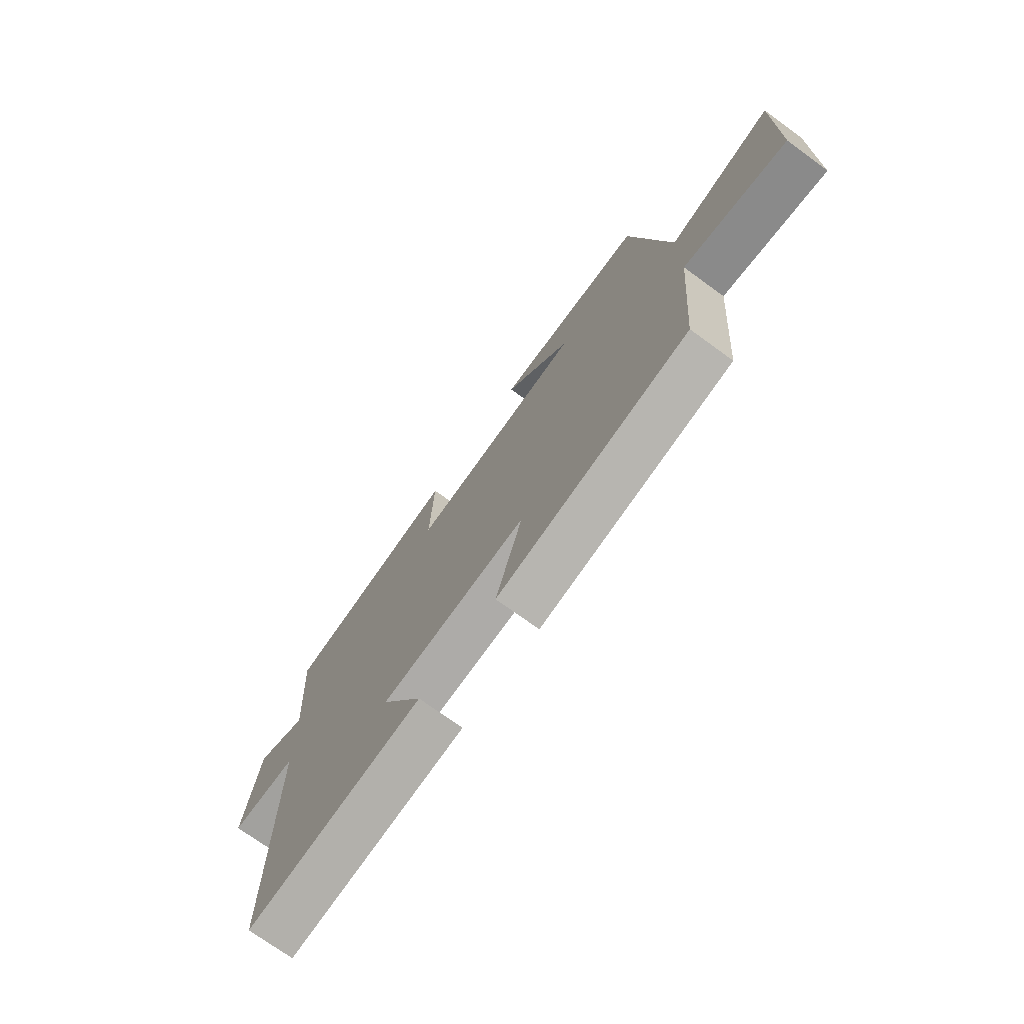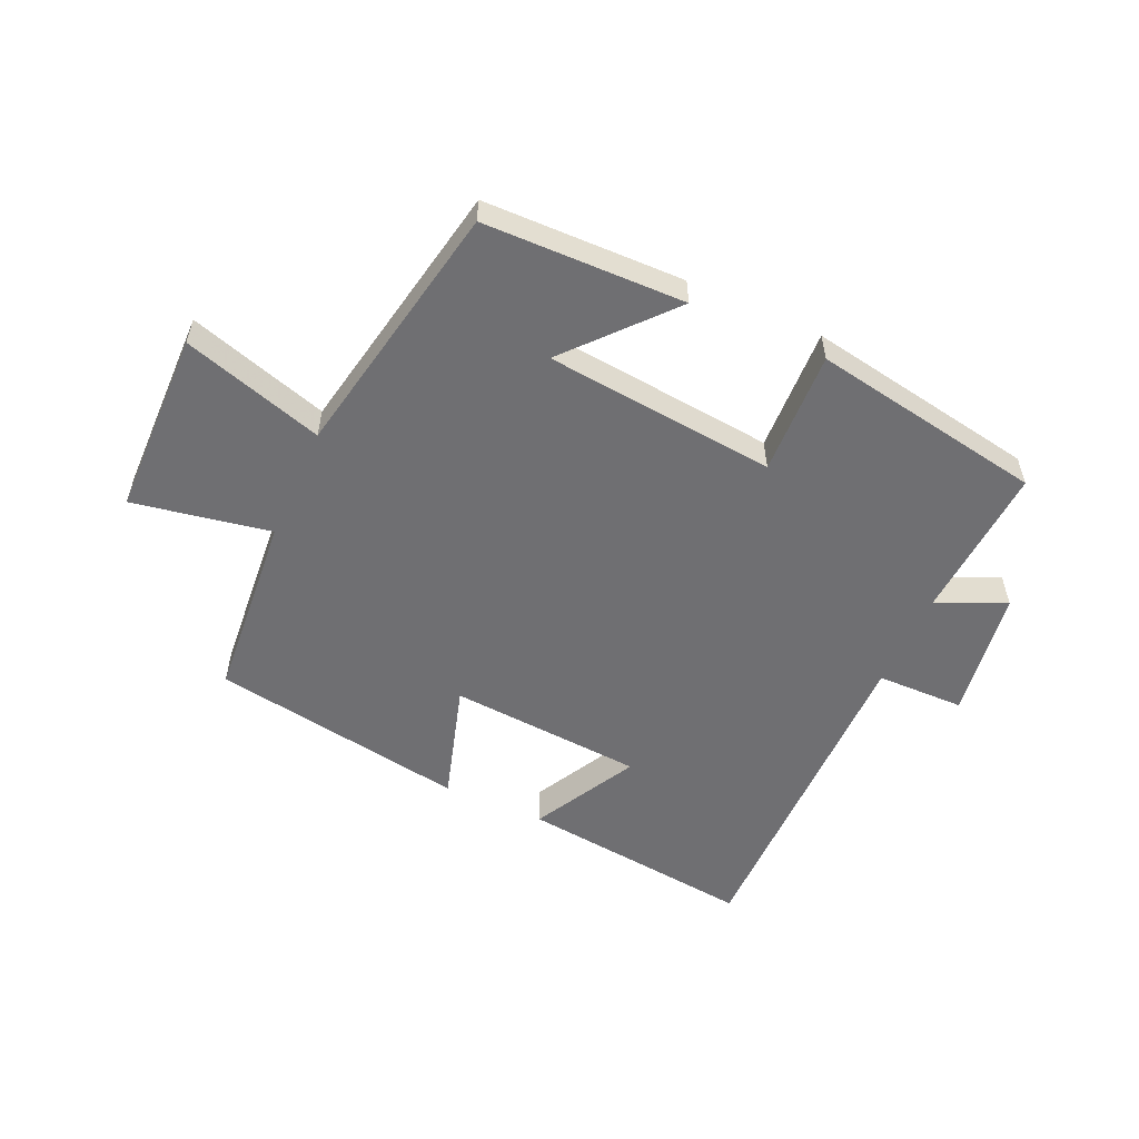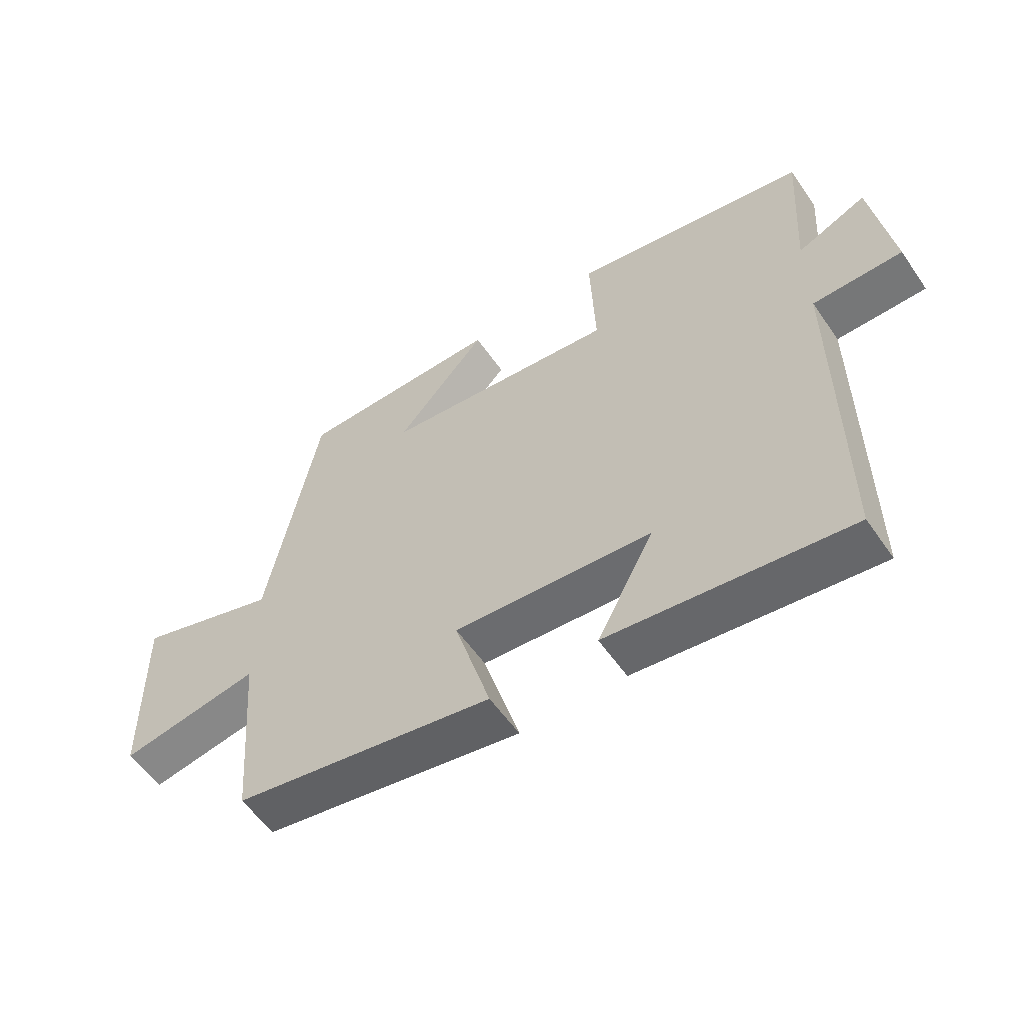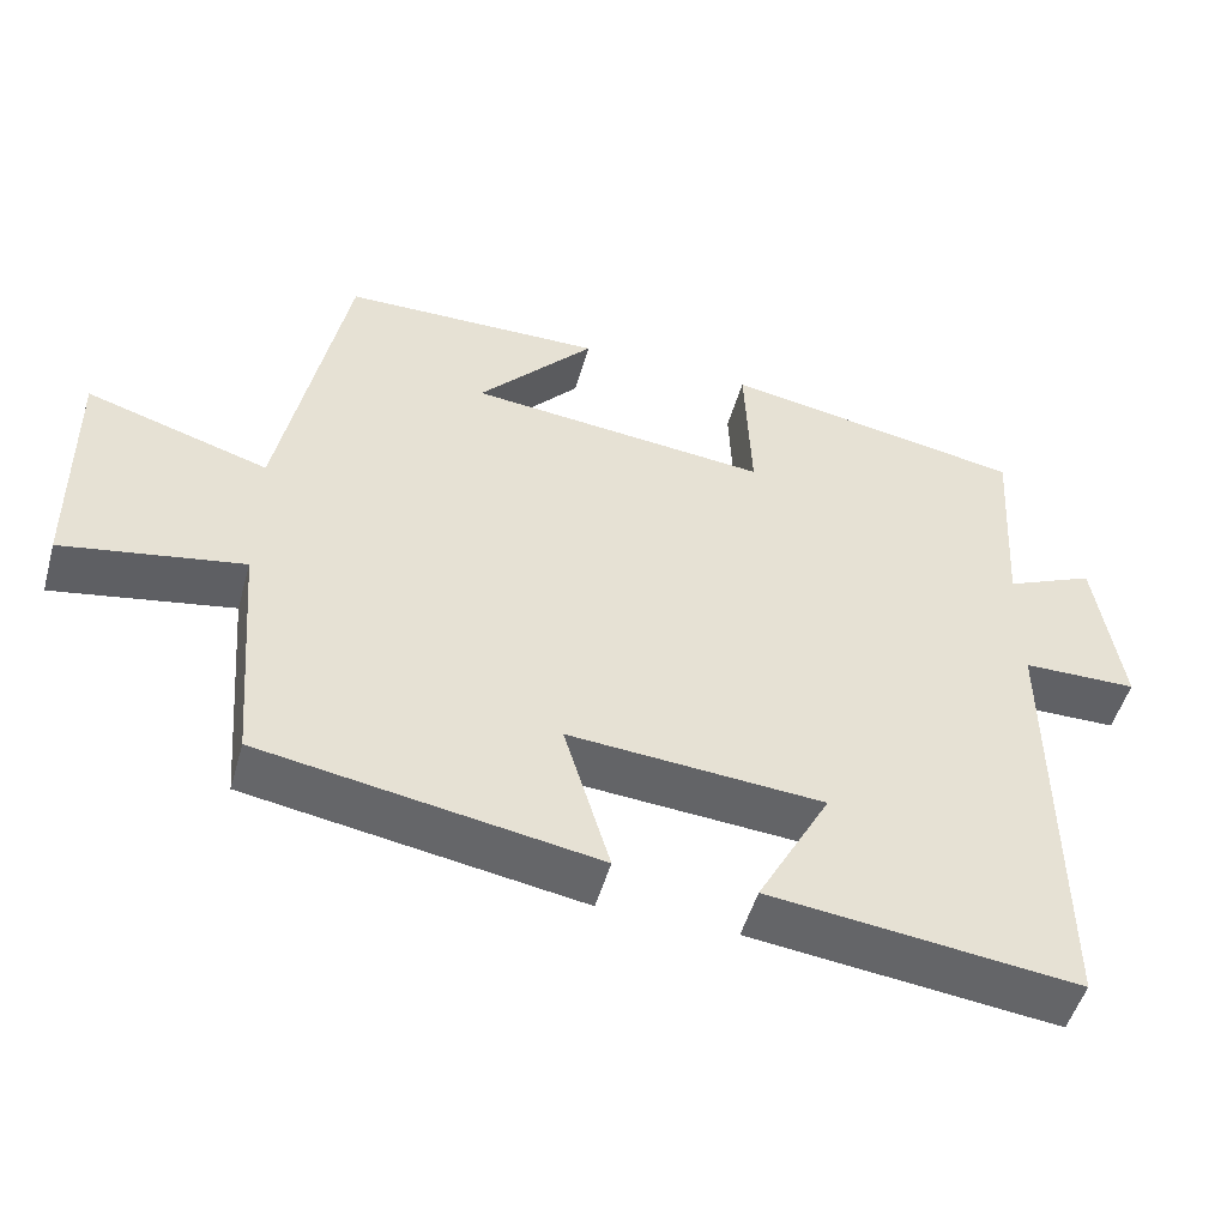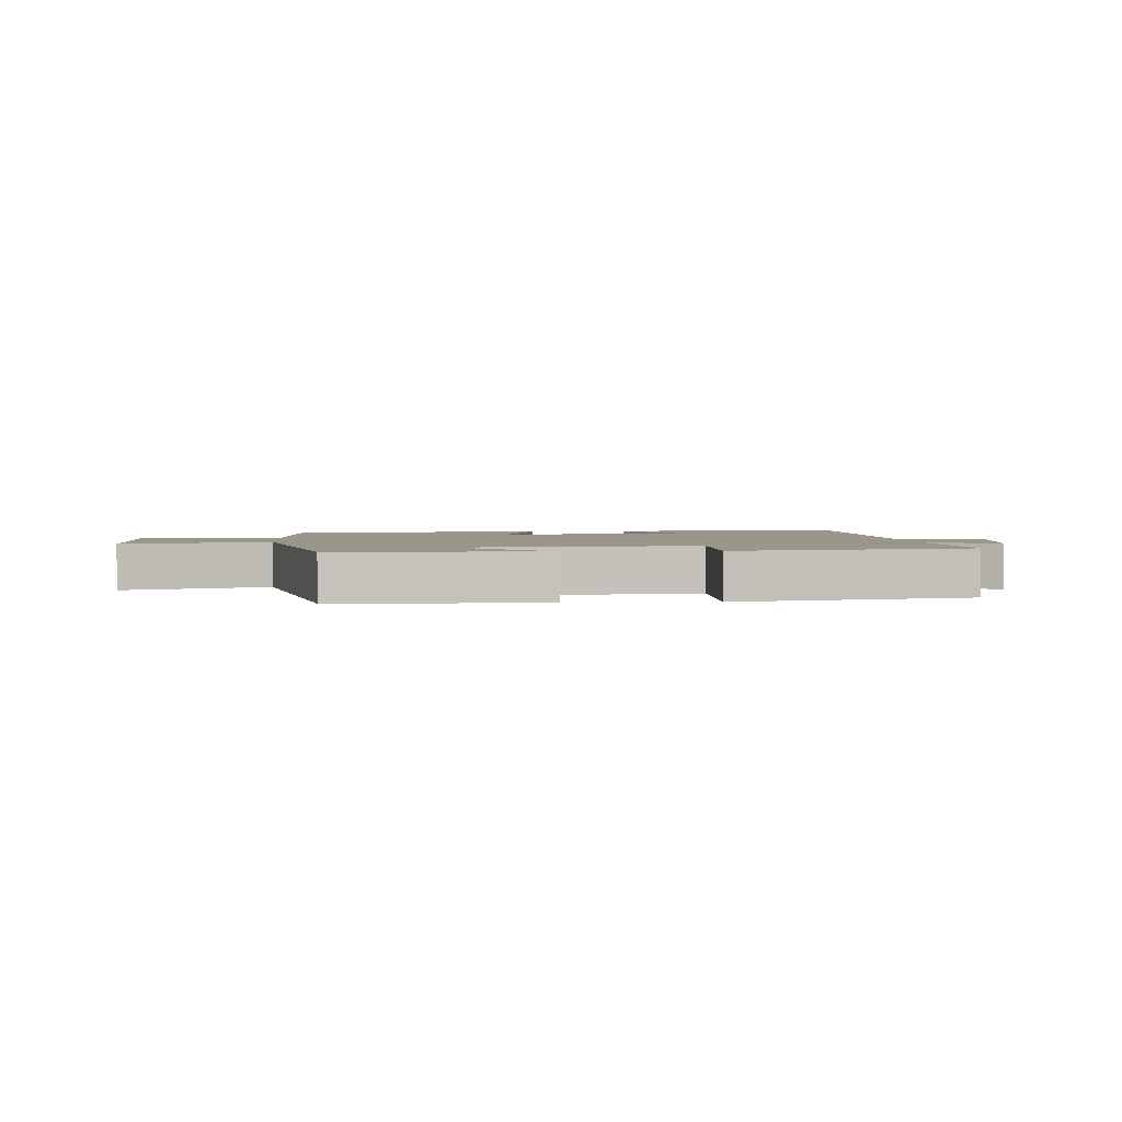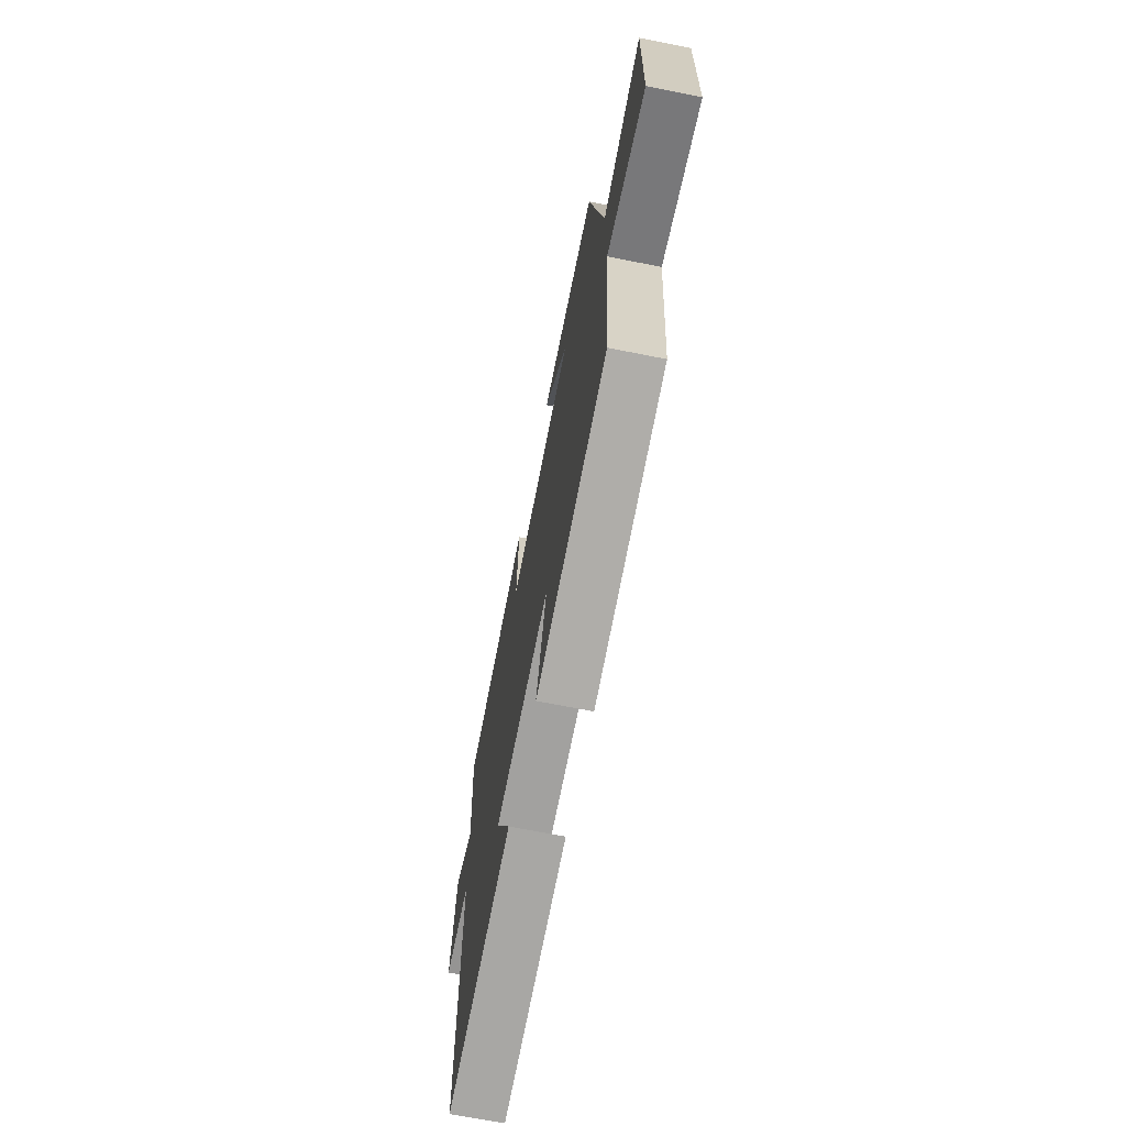
<metadata>
{"format":"obj","ext":"obj","renderer":"f3d","projection":"perspective","resolution":1024,"background":"white","views":[{"elev":-72.8,"azim":-126.1,"up":"+Z"},{"elev":-54.7,"azim":-24.2,"up":"+Y"},{"elev":-56.5,"azim":34.2,"up":"+Z"},{"elev":-50.5,"azim":-15.7,"up":"+Z"},{"elev":2.4,"azim":-4.9,"up":"+Y"},{"elev":-67.9,"azim":-101.3,"up":"+Z"}]}
</metadata>
<code>
v -0.418 0.07 0.494
v -0.089 0.07 0.5
v -0.235 0.07 0.335
v 0.143 0.07 0.297
v 0.135 0.07 0.5
v 0.516 0.07 0.433
v 0.5 0.07 0.177
v 0.612 0.07 0.227
v 0.644 0.07 0.013
v 0.5 0.07 0.011
v 0.502 0.07 -0.545
v 0.115 0.07 -0.5
v 0.207 0.07 -0.329
v -0.113 0.07 -0.305
v -0.055 0.07 -0.5
v -0.475 0.07 -0.43
v -0.5 0.07 -0.122
v -0.726 0.07 -0.163
v -0.73 0.07 0.141
v -0.5 0.07 0.07
v -0.418 0 0.494
v -0.089 0 0.5
v -0.235 0 0.335
v 0.143 0 0.297
v 0.135 0 0.5
v 0.516 0 0.433
v 0.5 0 0.177
v 0.612 0 0.227
v 0.644 0 0.013
v 0.5 0 0.011
v 0.502 0 -0.545
v 0.115 0 -0.5
v 0.207 0 -0.329
v -0.113 0 -0.305
v -0.055 0 -0.5
v -0.475 0 -0.43
v -0.5 0 -0.122
v -0.726 0 -0.163
v -0.73 0 0.141
v -0.5 0 0.07
f 17 18 19 20
f 17 20 1
f 16 17 1
f 15 16 1
f 14 15 1
f 13 14 1
f 10 11 12 13
f 7 8 9 10
f 7 10 13
f 6 7 13
f 5 6 13
f 4 5 13
f 3 4 13
f 1 2 3
f 1 3 13
f 40 39 38 37
f 21 40 37
f 21 37 36
f 21 36 35
f 21 35 34
f 21 34 33
f 33 32 31 30
f 30 29 28 27
f 33 30 27
f 33 27 26
f 33 26 25
f 33 25 24
f 33 24 23
f 23 22 21
f 33 23 21
f 1 21 22 2
f 2 22 23 3
f 3 23 24 4
f 4 24 25 5
f 5 25 26 6
f 6 26 27 7
f 7 27 28 8
f 8 28 29 9
f 9 29 30 10
f 10 30 31 11
f 11 31 32 12
f 12 32 33 13
f 13 33 34 14
f 14 34 35 15
f 15 35 36 16
f 16 36 37 17
f 17 37 38 18
f 18 38 39 19
f 19 39 40 20
f 20 40 21 1

</code>
